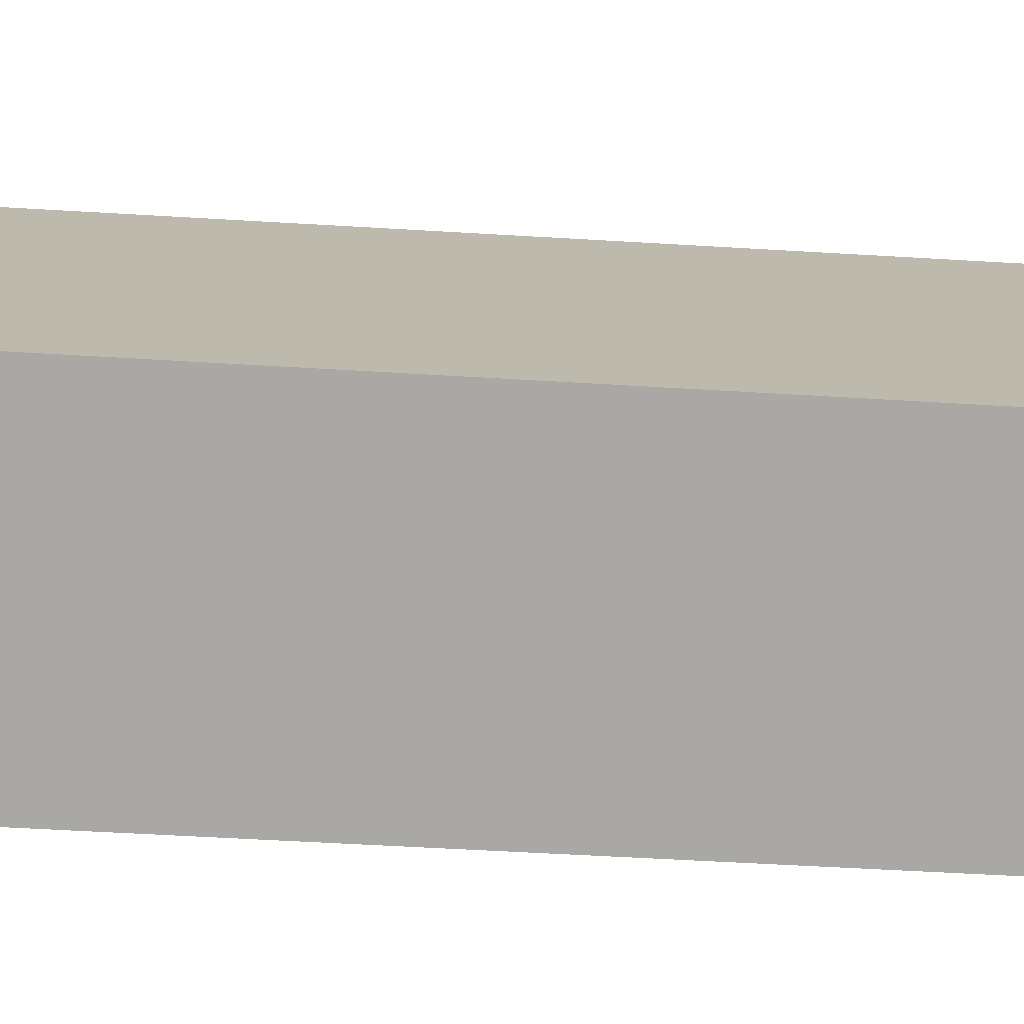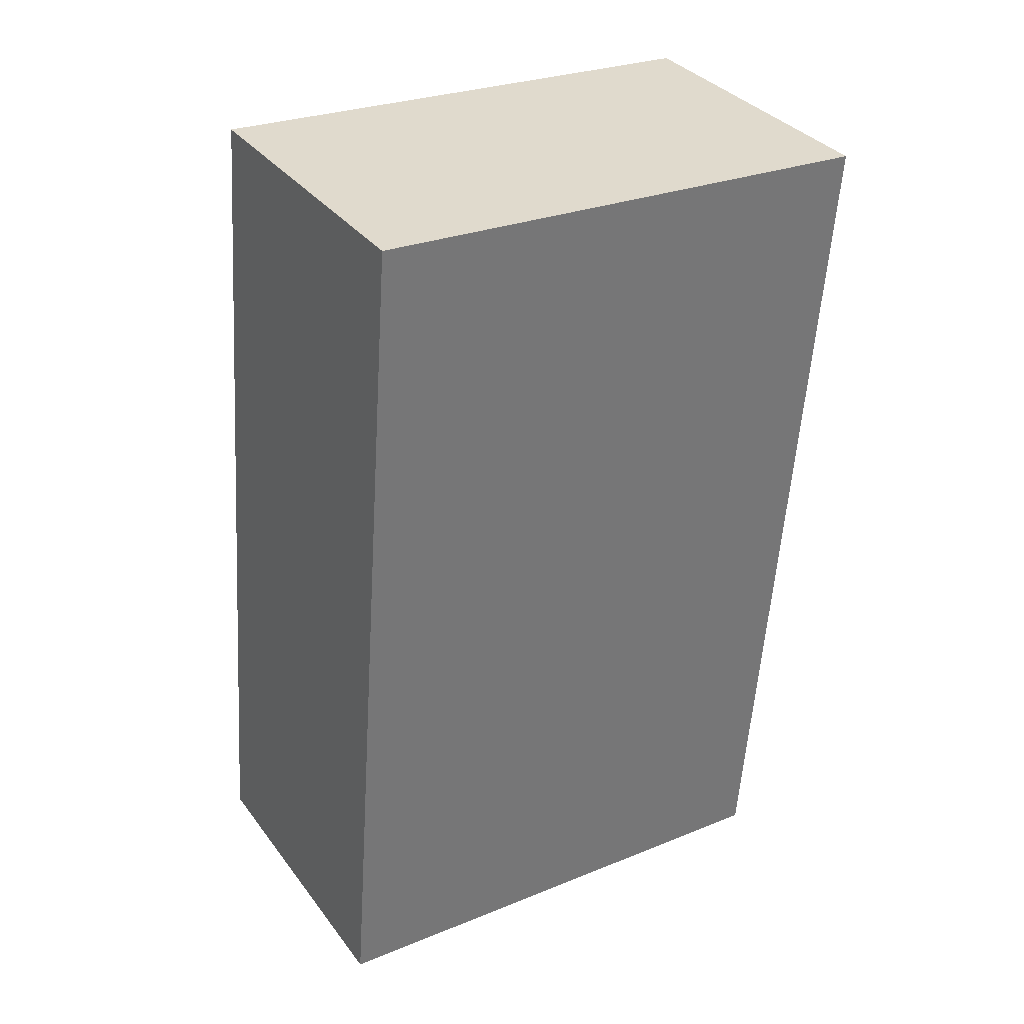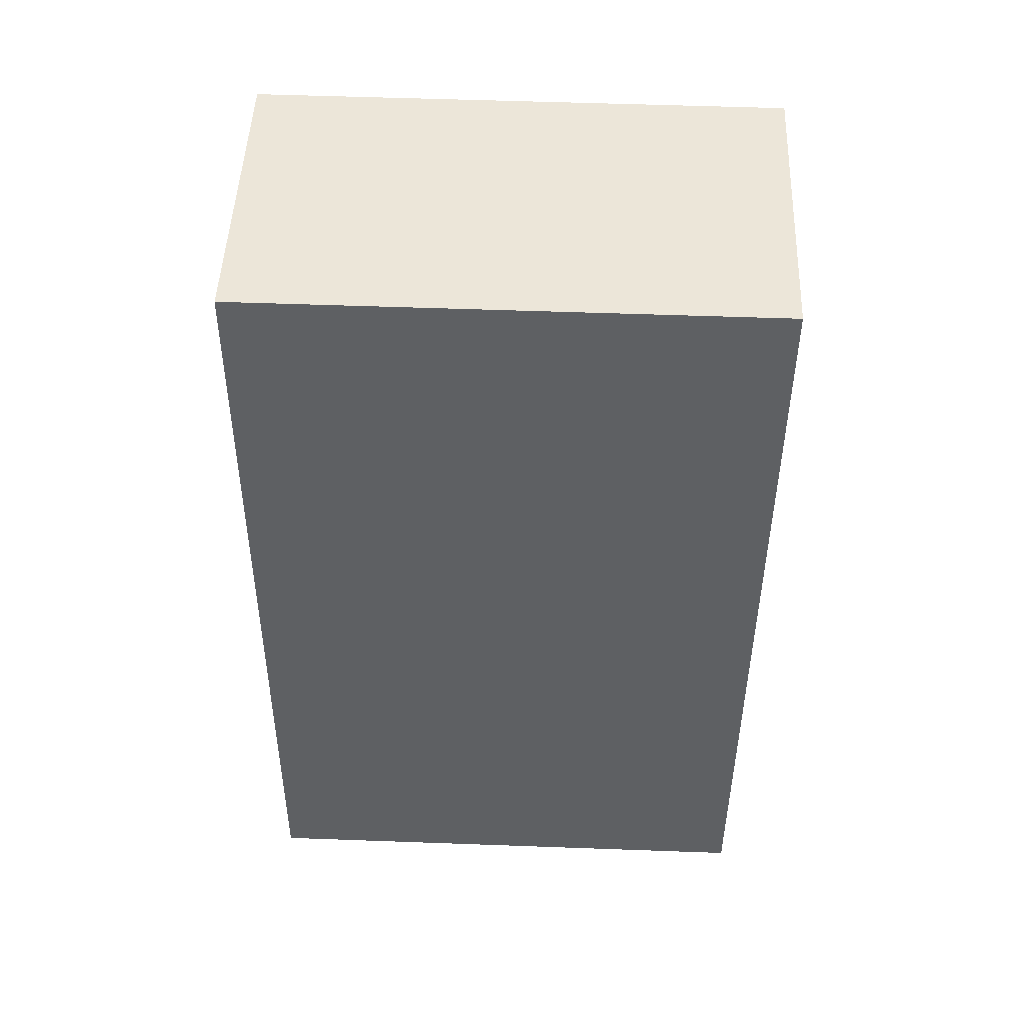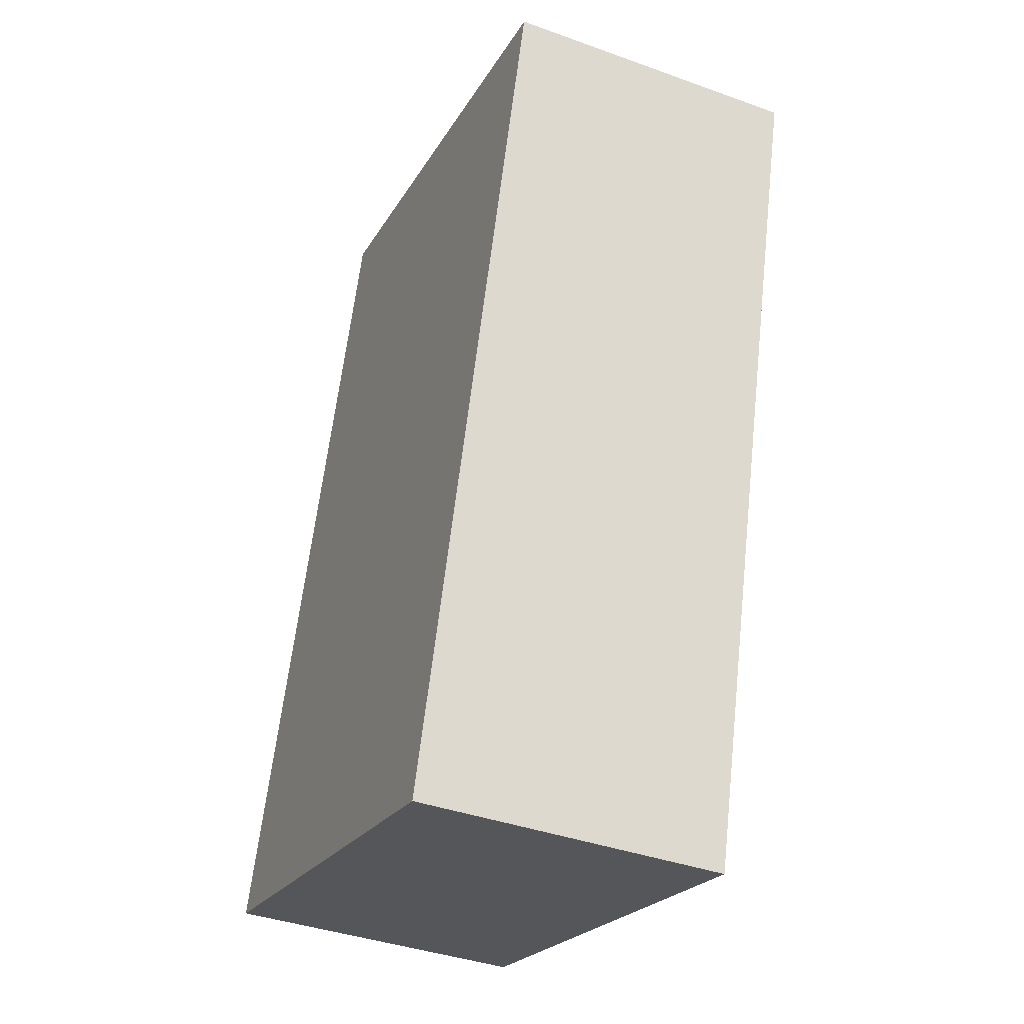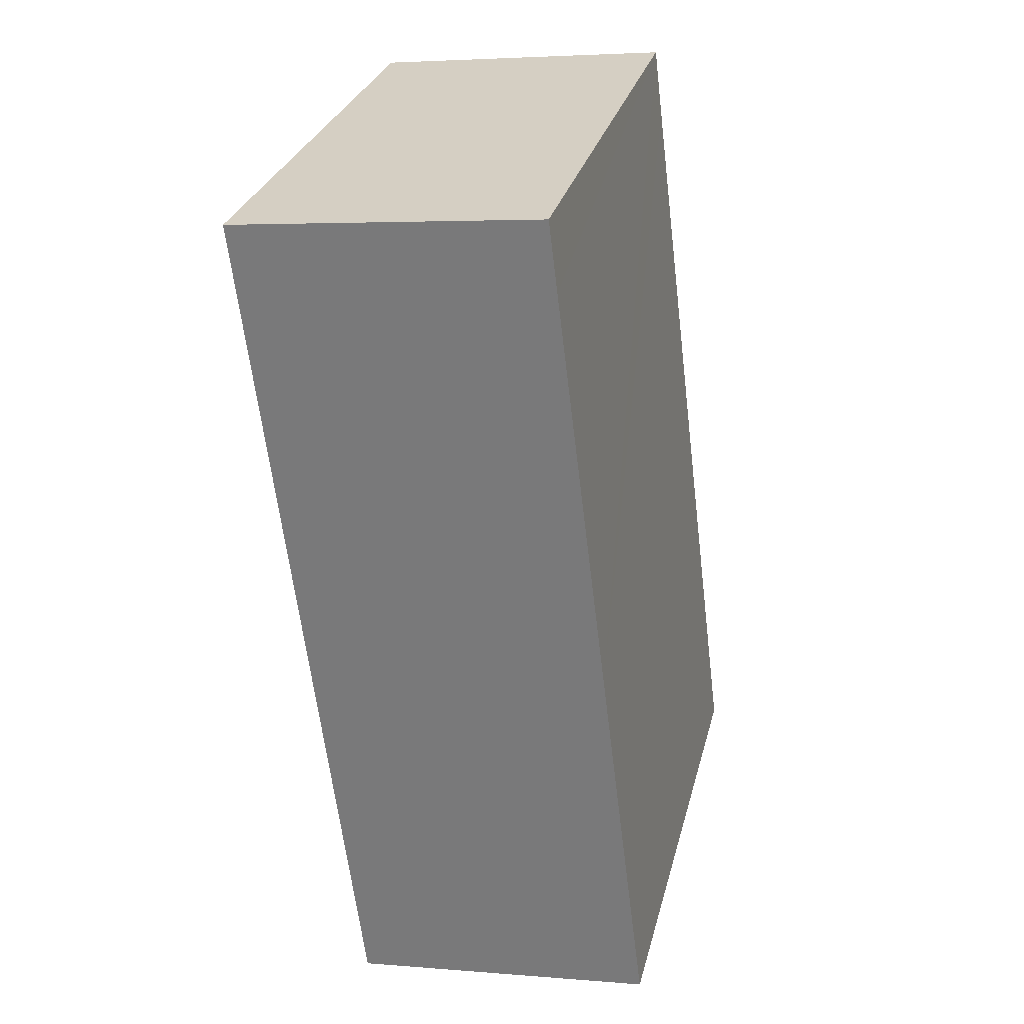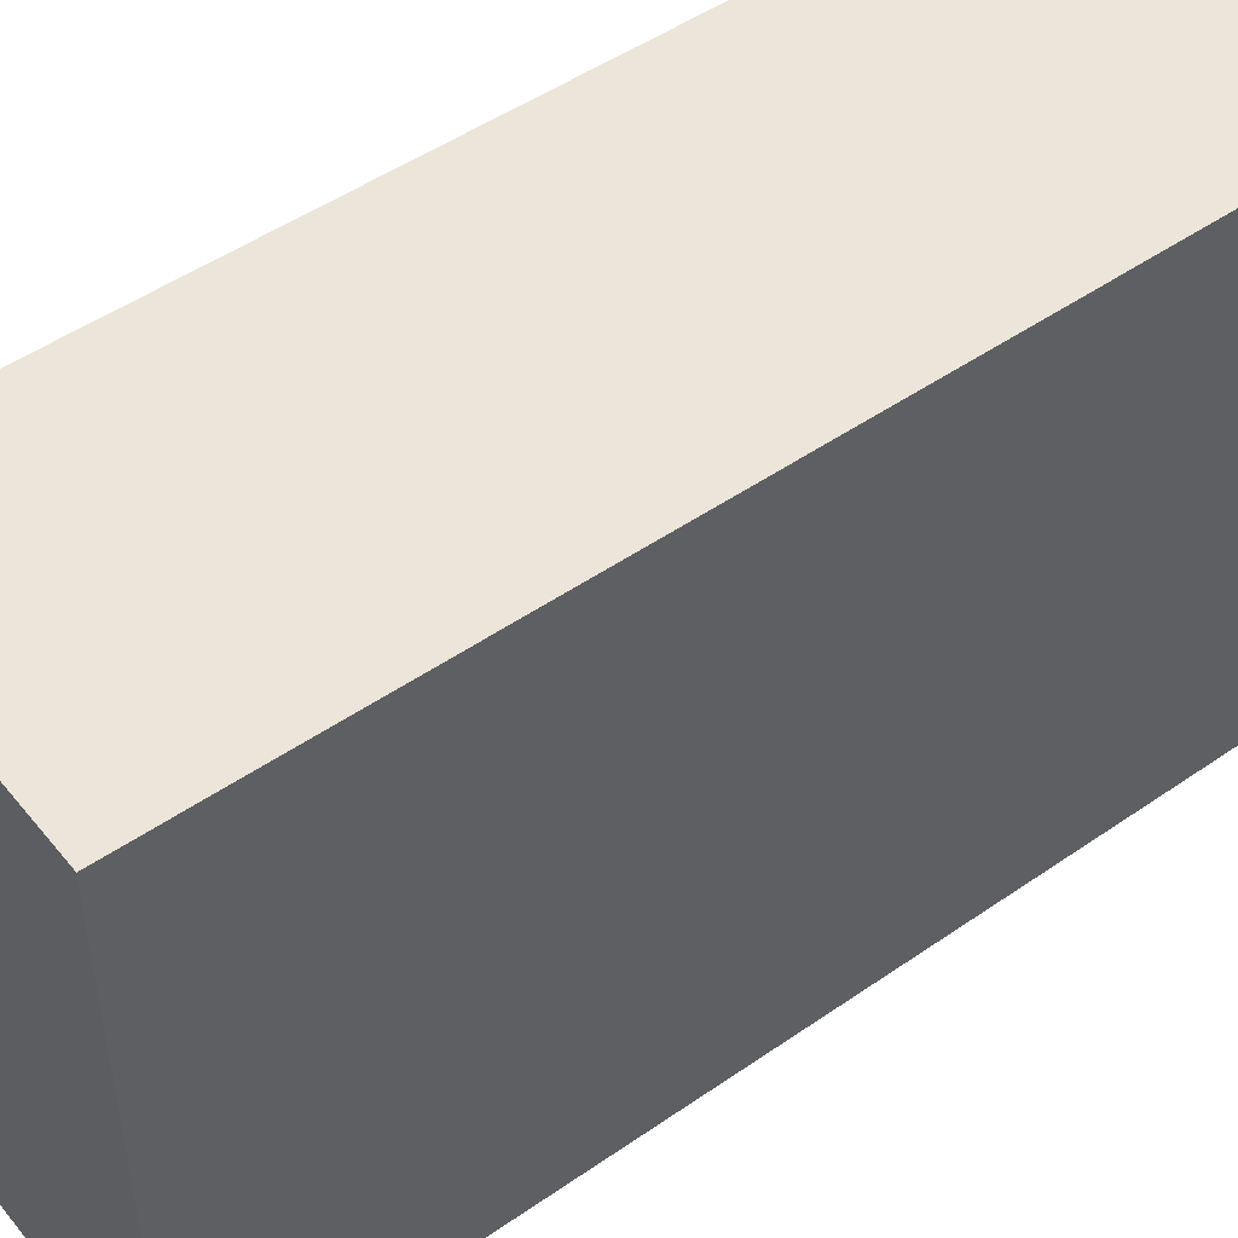
<metadata>
{"format":"obj","ext":"obj","renderer":"f3d","projection":"perspective","resolution":1024,"background":"white","views":[{"elev":-75.2,"azim":-86.0,"up":"+Y"},{"elev":27.2,"azim":57.9,"up":"+Z"},{"elev":54.7,"azim":-87.8,"up":"+Z"},{"elev":-23.1,"azim":-23.1,"up":"+Z"},{"elev":29.4,"azim":-166.1,"up":"+Z"},{"elev":48.3,"azim":59.1,"up":"+Y"}]}
</metadata>
<code>
v  0 2.009 1.23e-16
v  1.581 2.009 3.169
v  1.178 2.009 -0.143
v  0.186 2.009 1.473
v  0.383 2.009 3.032
v  0.416 2.009 3.296
v  0.416 -2.018e-16 3.296
v  0.383 -1.857e-16 3.032
v  0.186 -9.02e-17 1.473
v  0 0 0
v  1.581 -1.94e-16 3.169
v  1.178 8.756e-18 -0.143
g defaultobject
f 1 2 3
f 2 1 4
f 2 4 5
f 2 5 6
f 5 7 6
f 7 5 4
f 7 4 8
f 8 4 9
f 9 4 1
f 9 1 10
f 7 2 6
f 2 7 11
f 11 3 2
f 3 11 12
f 12 1 3
f 1 12 10
f 7 12 11
f 12 7 8
f 12 8 9
f 12 9 10

</code>
